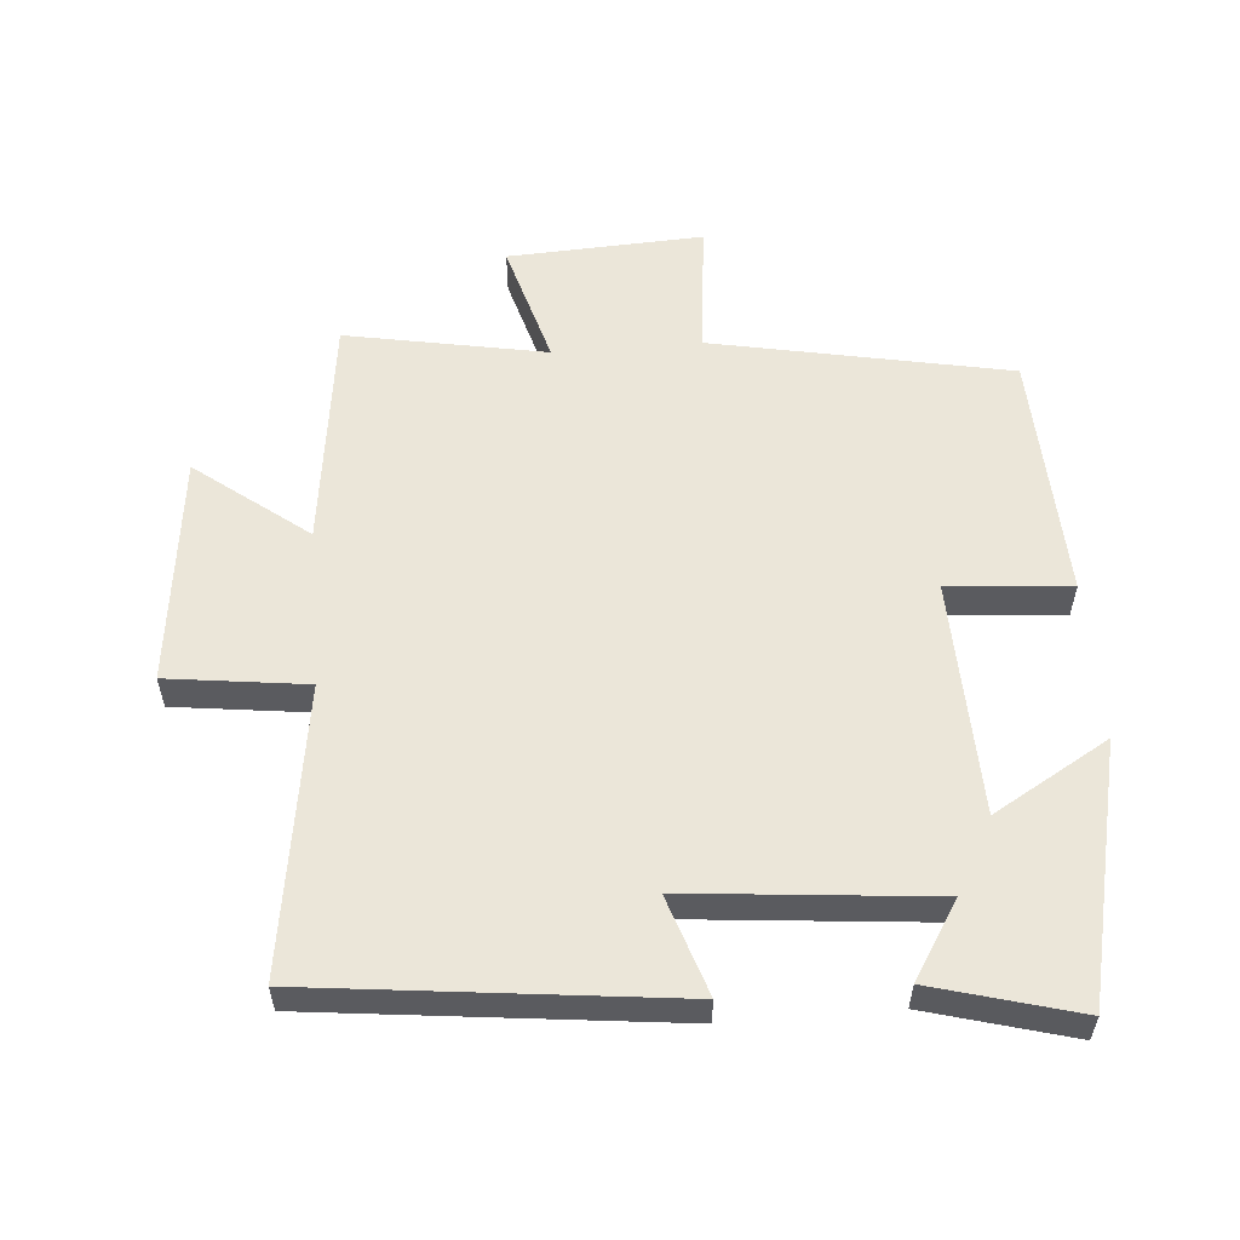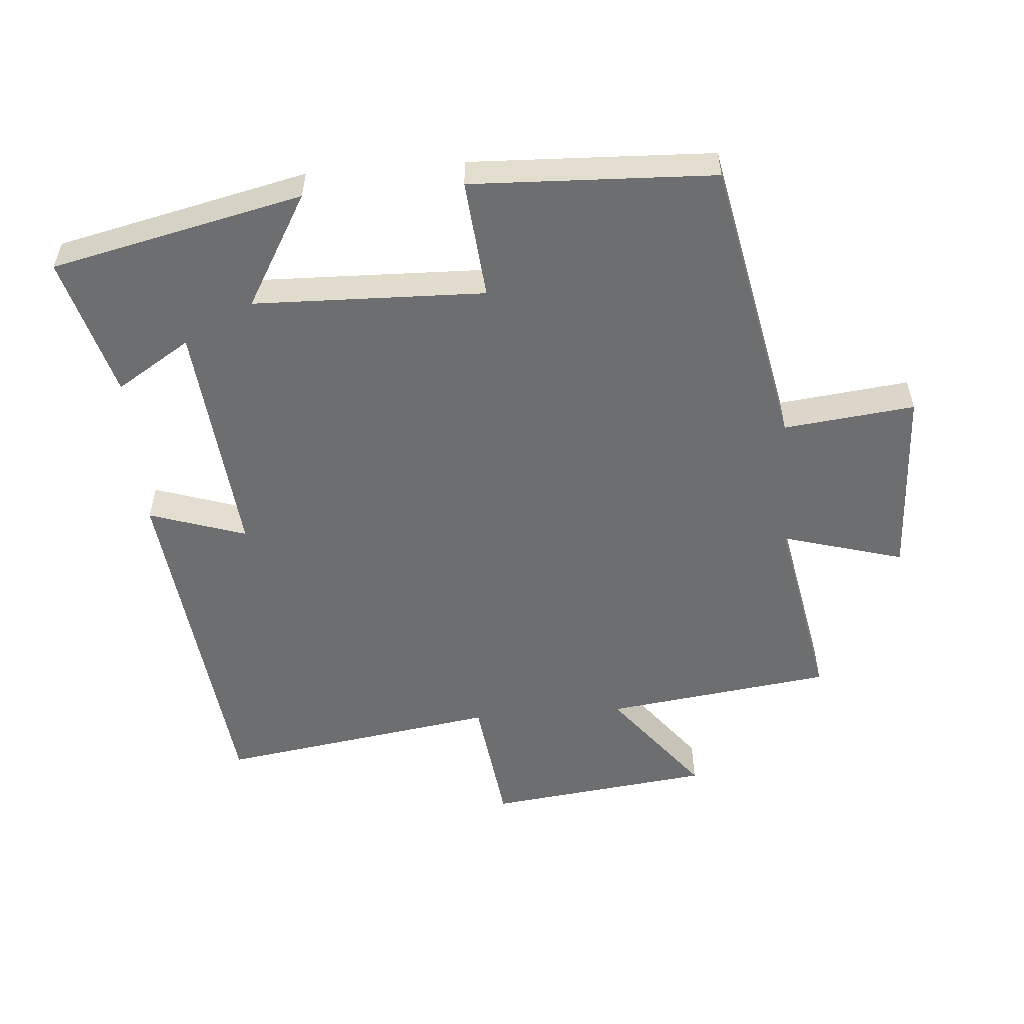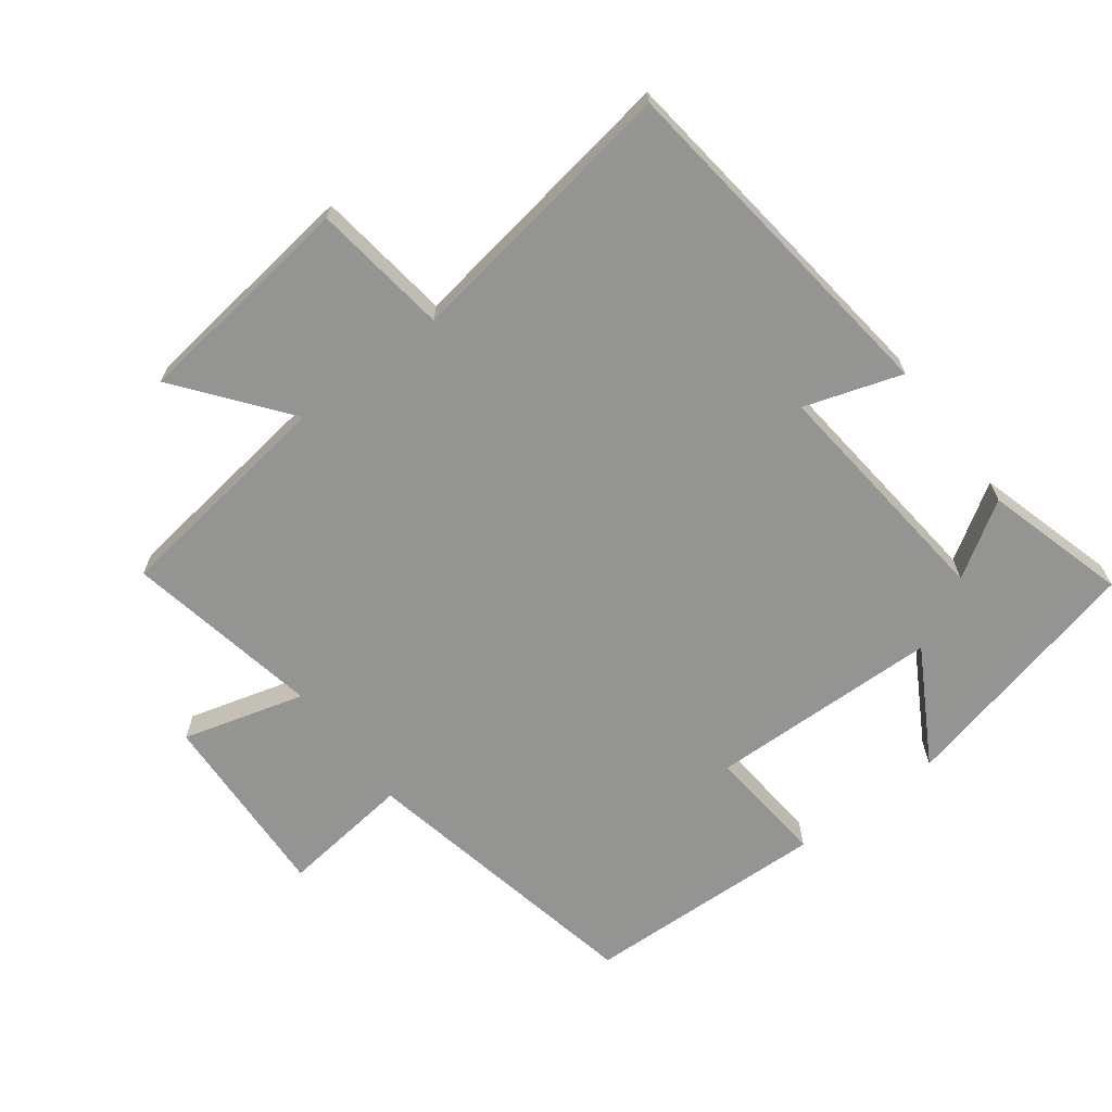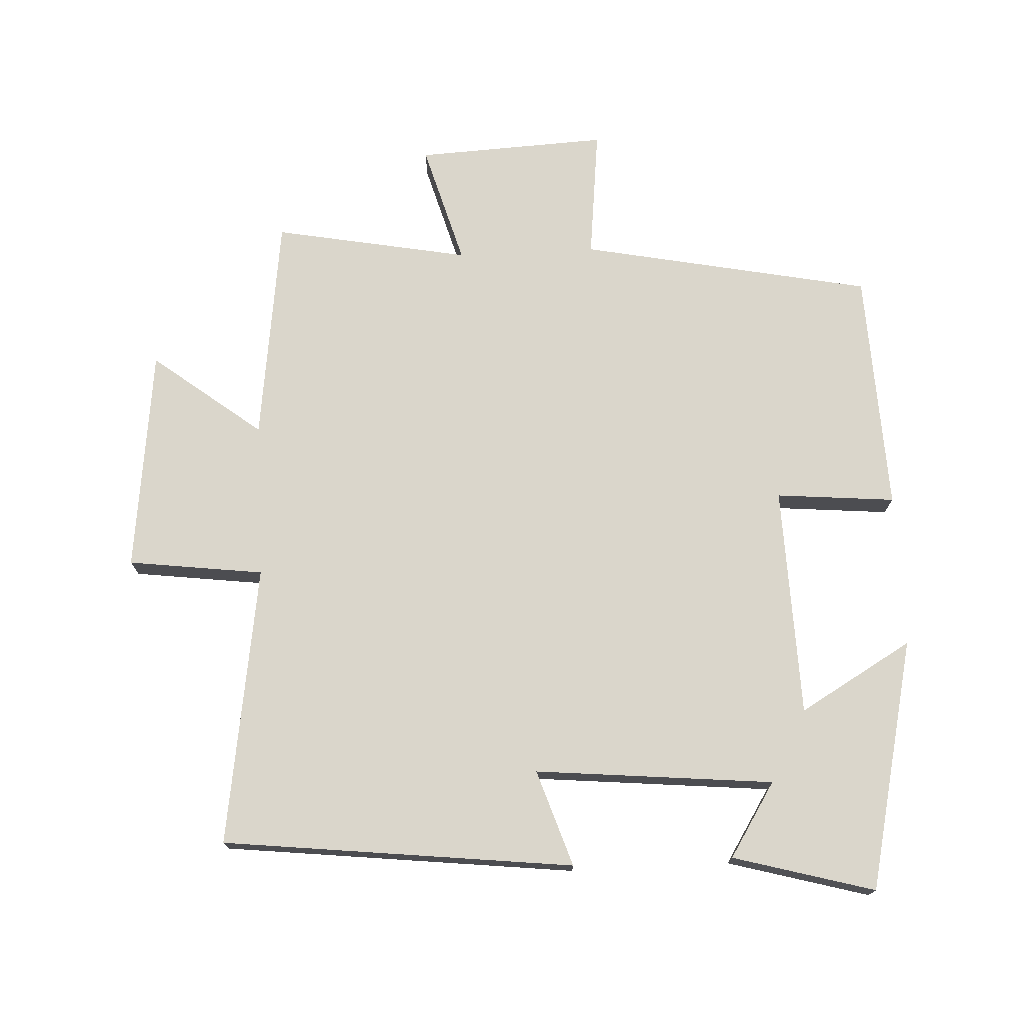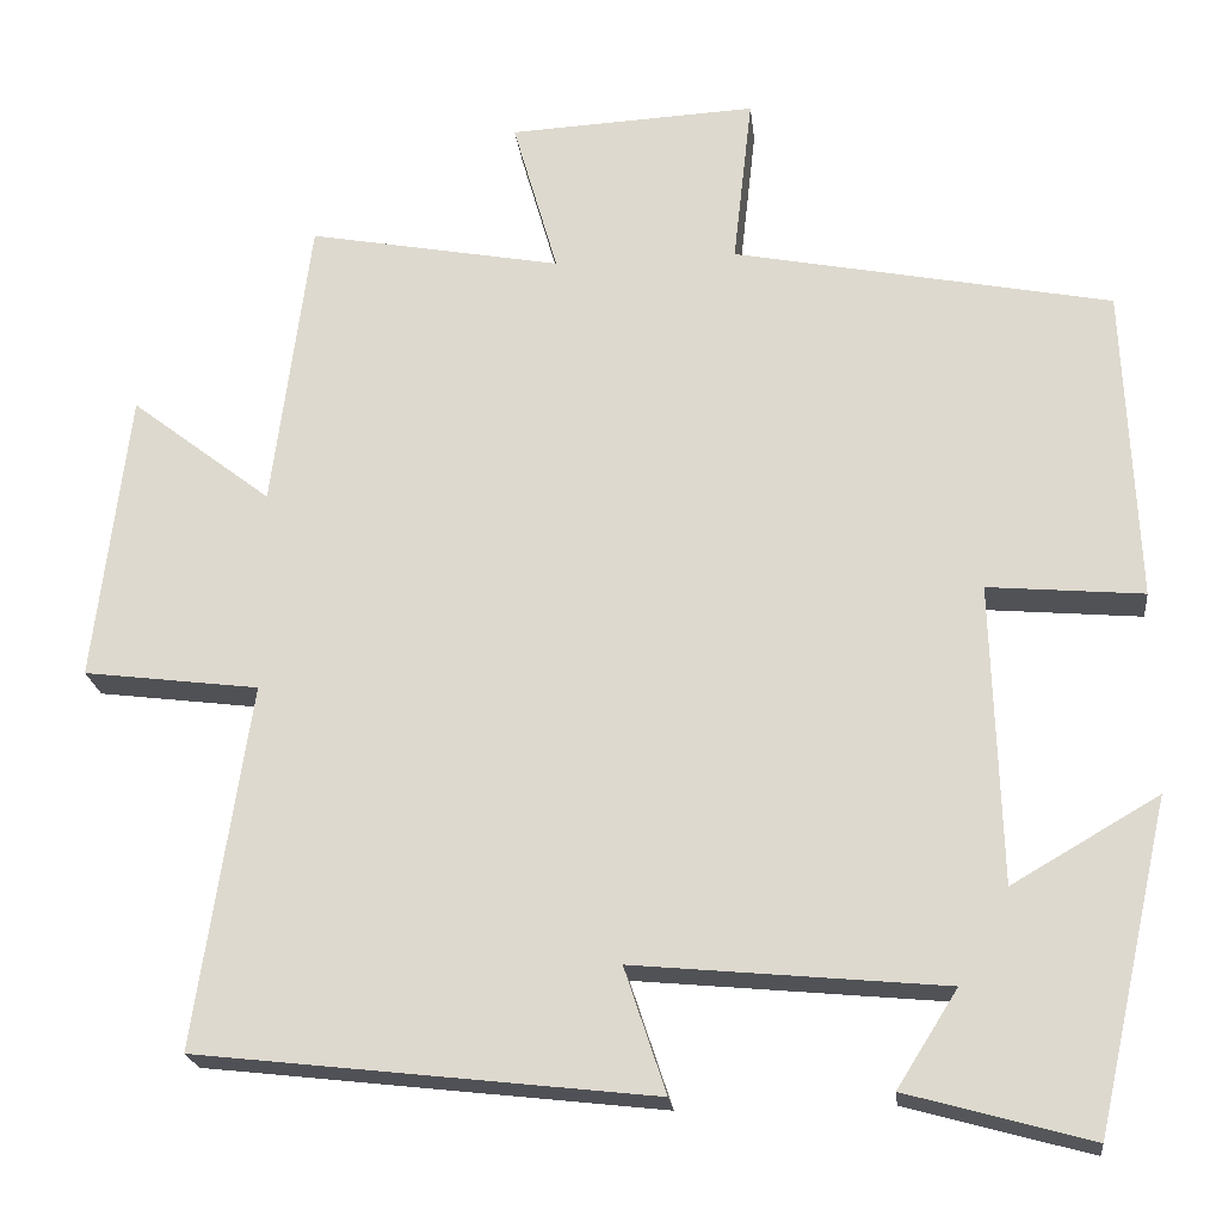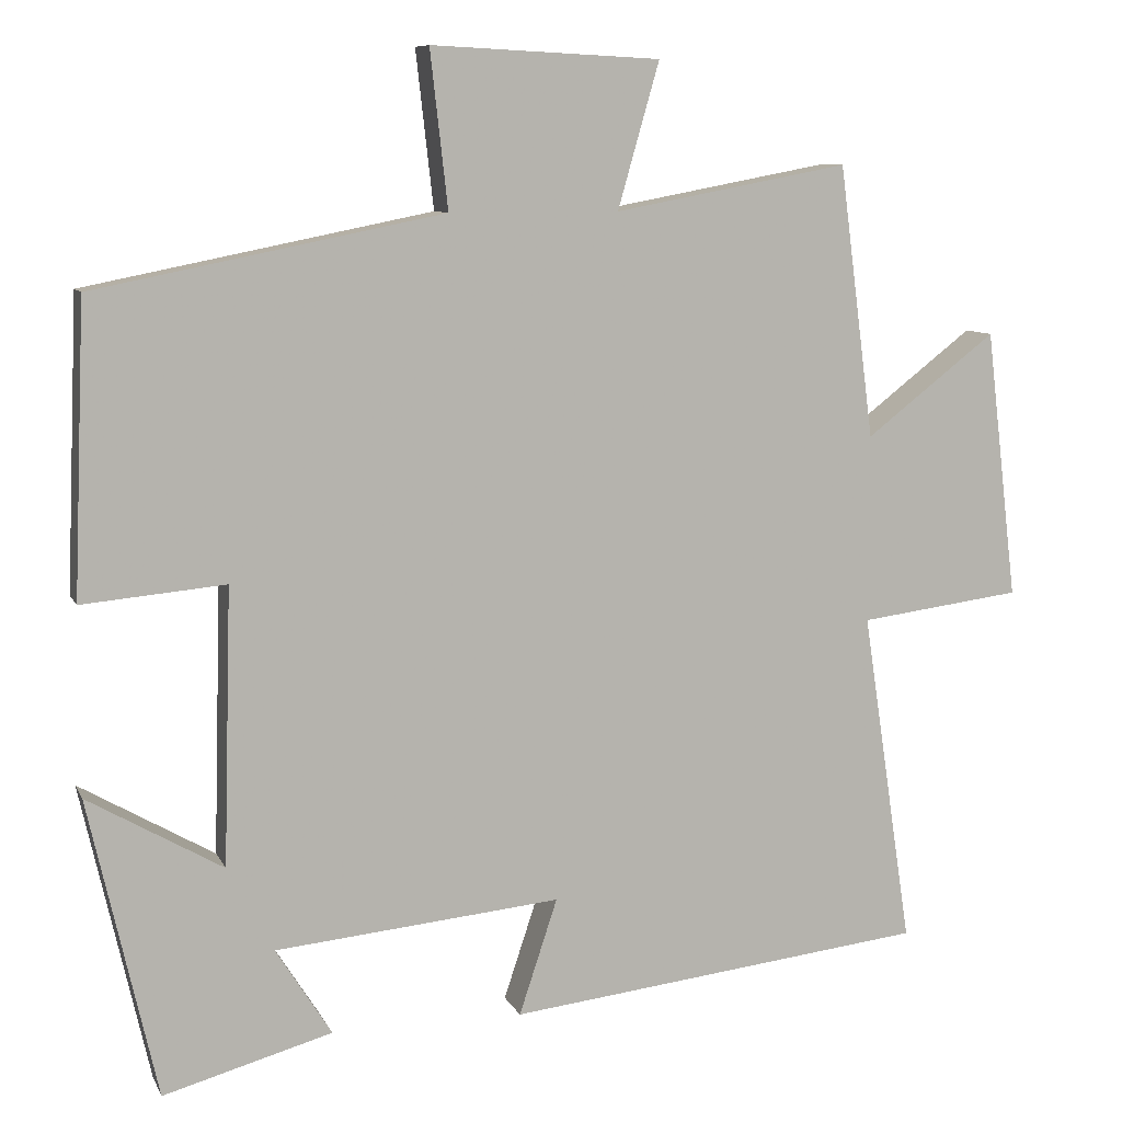
<metadata>
{"format":"obj","ext":"obj","renderer":"f3d","projection":"perspective","resolution":1024,"background":"white","views":[{"elev":56.7,"azim":175.3,"up":"+Y"},{"elev":-54.2,"azim":-85.4,"up":"+Y"},{"elev":-67.0,"azim":127.3,"up":"+Y"},{"elev":73.8,"azim":177.2,"up":"+Y"},{"elev":-21.4,"azim":-173.6,"up":"+Z"},{"elev":8.9,"azim":-16.9,"up":"+Z"}]}
</metadata>
<code>
v -0.415 0.07 -0.559
v -0.5 0.07 -0.183
v -0.331 0.07 -0.281
v -0.321 0.07 0.065
v -0.5 0.07 0.049
v -0.485 0.07 0.413
v -0.049 0.07 0.5
v -0.071 0.07 0.696
v 0.215 0.07 0.682
v 0.163 0.07 0.5
v 0.456 0.07 0.555
v 0.5 0.07 0.215
v 0.663 0.07 0.341
v 0.703 0.07 0.005
v 0.5 0.07 -0.021
v 0.563 0.07 -0.44
v 0.037 0.07 -0.5
v 0.085 0.07 -0.355
v -0.273 0.07 -0.389
v -0.203 0.07 -0.5
v -0.415 0 -0.559
v -0.5 0 -0.183
v -0.331 0 -0.281
v -0.321 0 0.065
v -0.5 0 0.049
v -0.485 0 0.413
v -0.049 0 0.5
v -0.071 0 0.696
v 0.215 0 0.682
v 0.163 0 0.5
v 0.456 0 0.555
v 0.5 0 0.215
v 0.663 0 0.341
v 0.703 0 0.005
v 0.5 0 -0.021
v 0.563 0 -0.44
v 0.037 0 -0.5
v 0.085 0 -0.355
v -0.273 0 -0.389
v -0.203 0 -0.5
f 19 20 1 2
f 15 16 17 18
f 15 18 19
f 12 13 14 15
f 12 15 19
f 11 12 19
f 10 11 19
f 7 8 9 10
f 6 7 10
f 5 6 10
f 4 5 10
f 3 4 10 19
f 2 3 19
f 22 21 40 39
f 38 37 36 35
f 39 38 35
f 35 34 33 32
f 39 35 32
f 39 32 31
f 39 31 30
f 30 29 28 27
f 30 27 26
f 30 26 25
f 30 25 24
f 39 30 24 23
f 39 23 22
f 1 21 22 2
f 2 22 23 3
f 3 23 24 4
f 4 24 25 5
f 5 25 26 6
f 6 26 27 7
f 7 27 28 8
f 8 28 29 9
f 9 29 30 10
f 10 30 31 11
f 11 31 32 12
f 12 32 33 13
f 13 33 34 14
f 14 34 35 15
f 15 35 36 16
f 16 36 37 17
f 17 37 38 18
f 18 38 39 19
f 19 39 40 20
f 20 40 21 1

</code>
